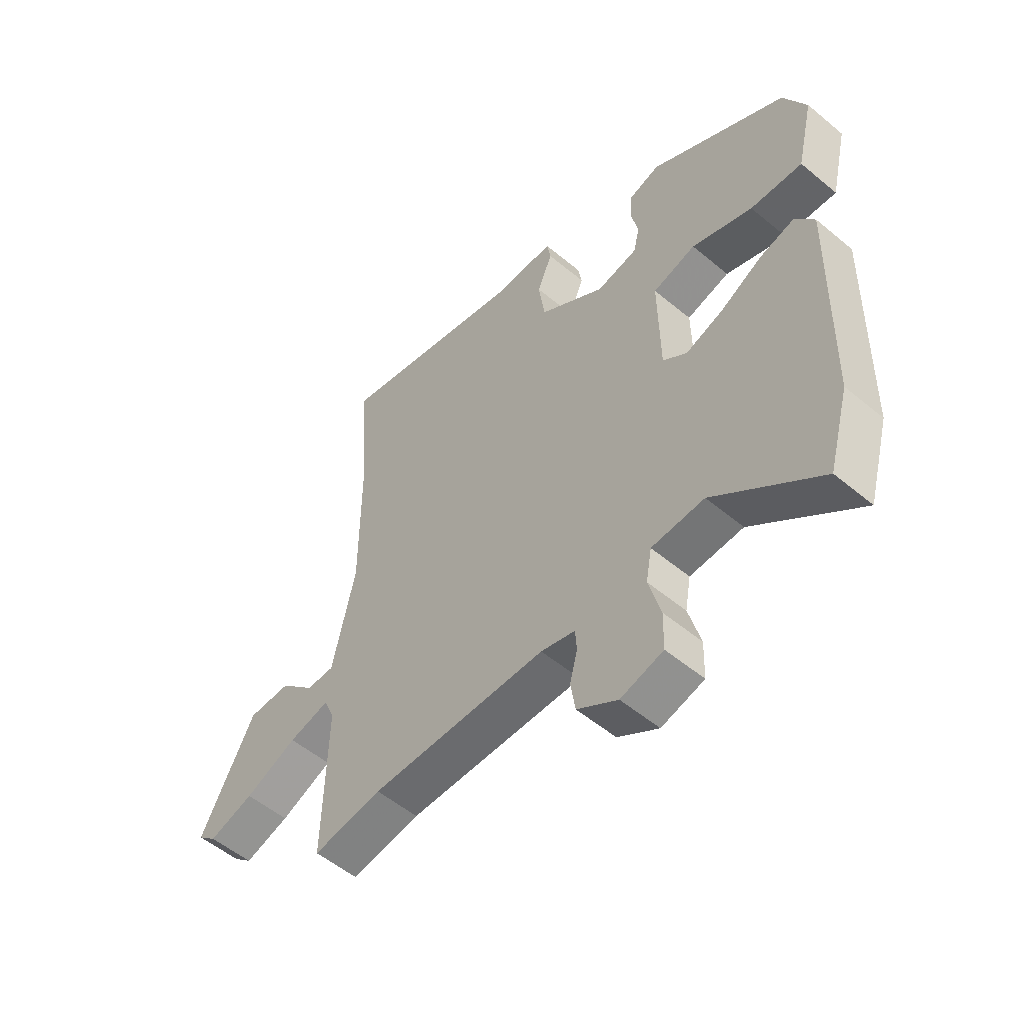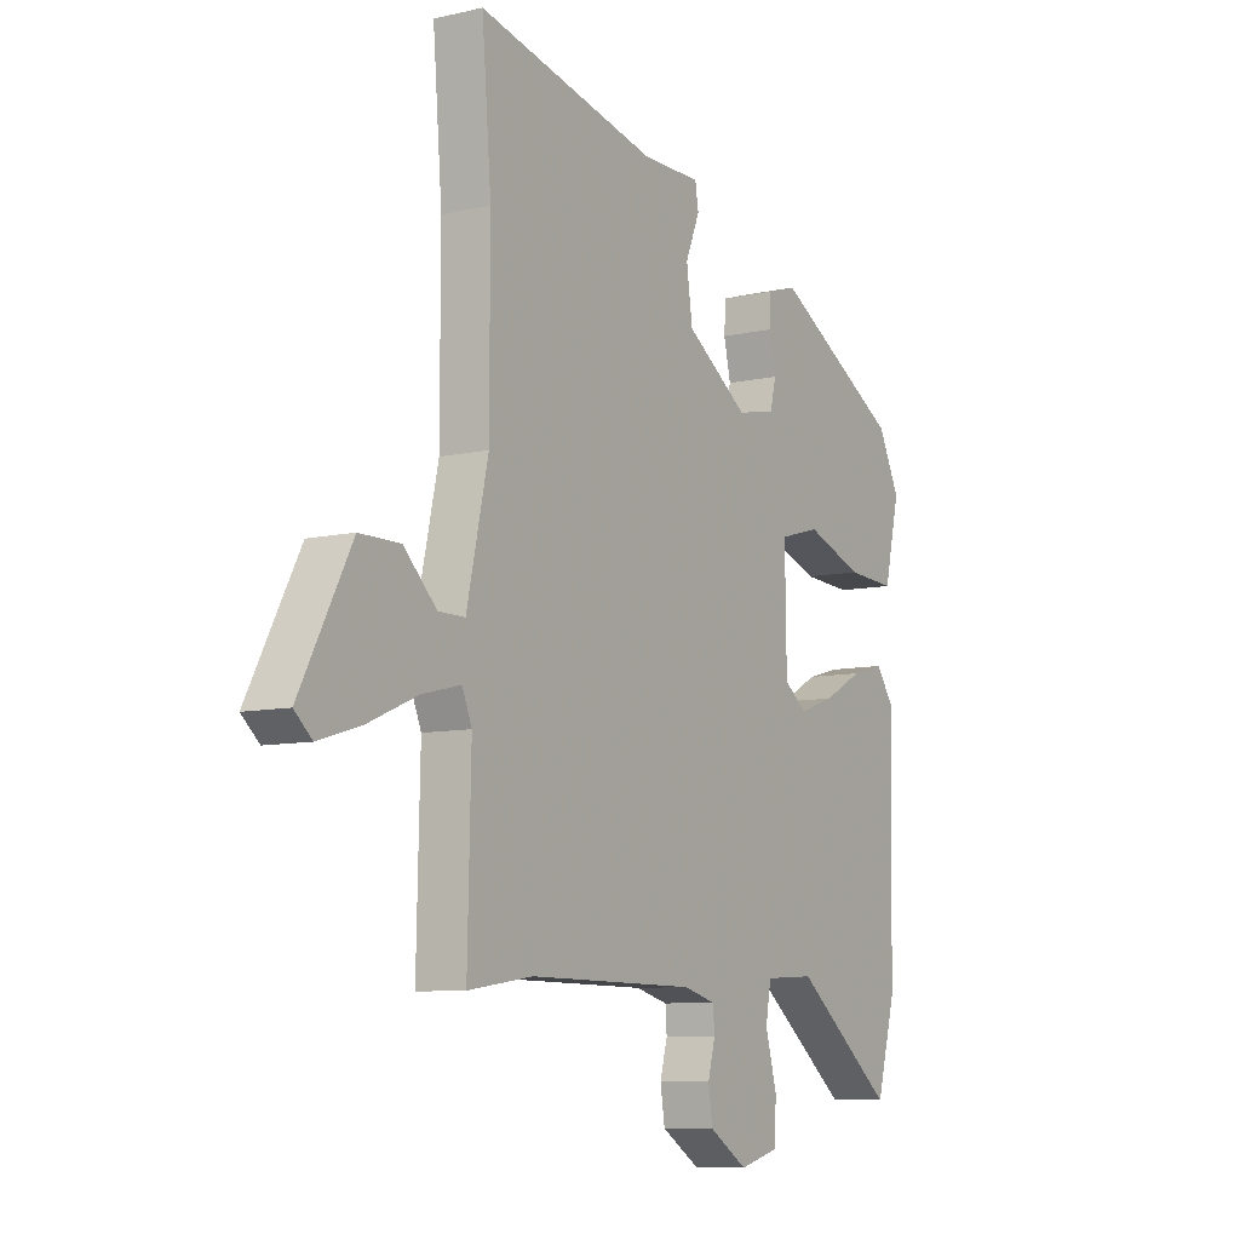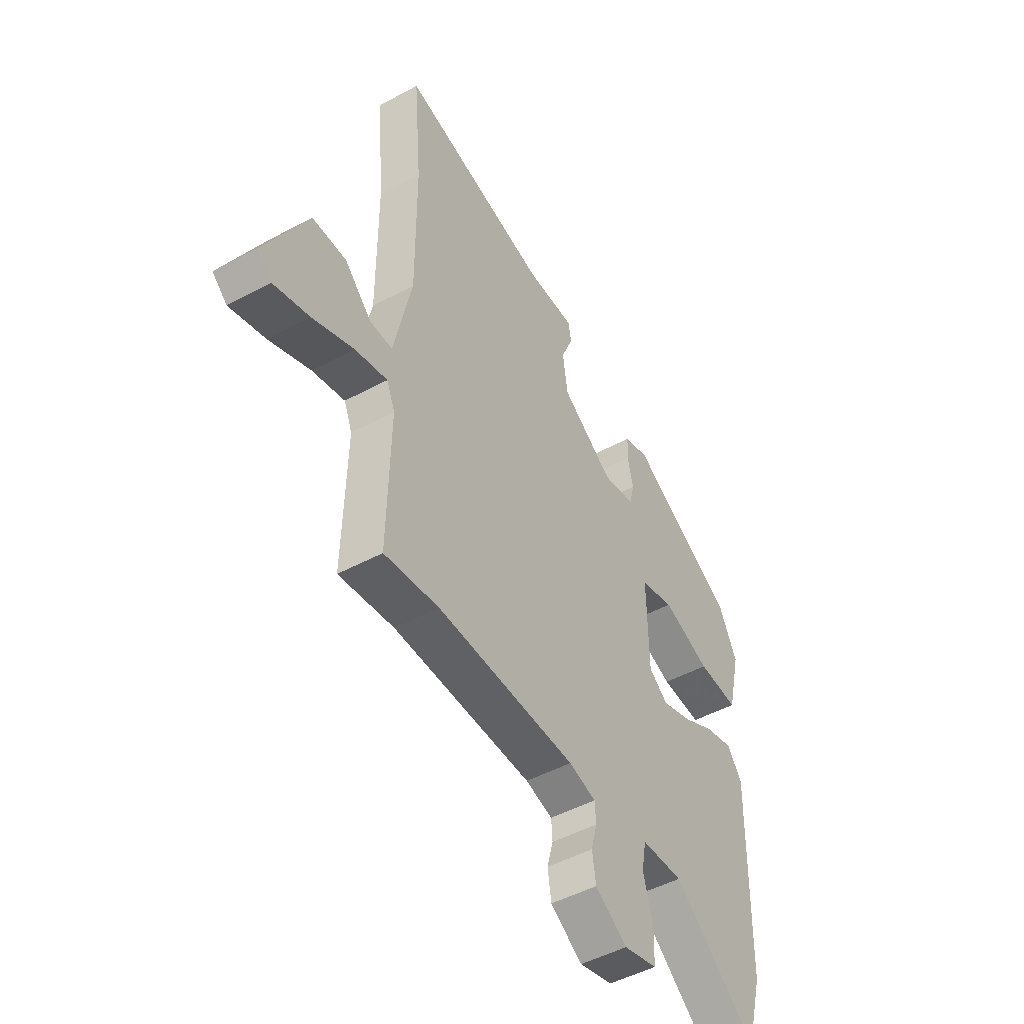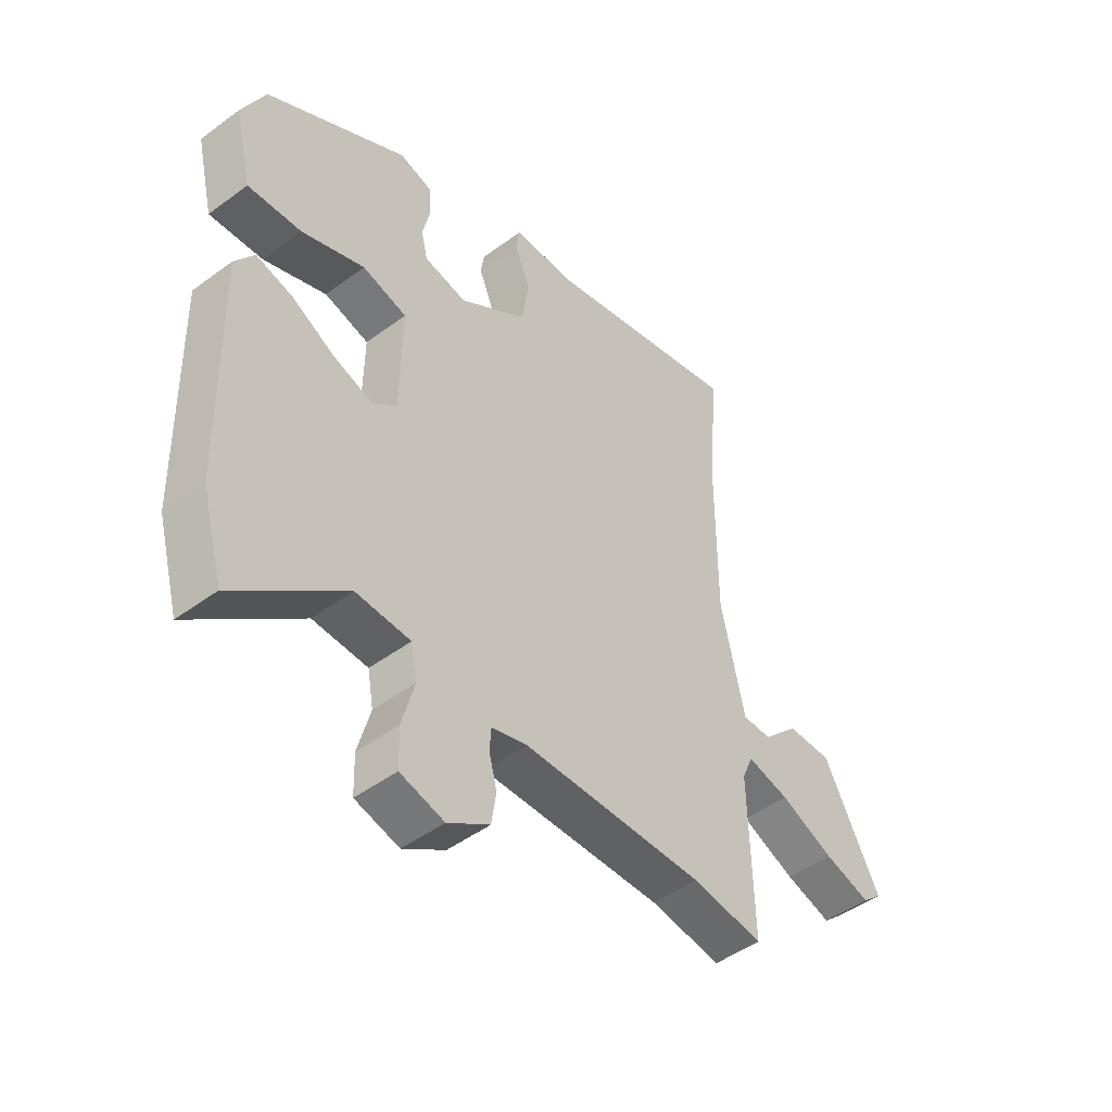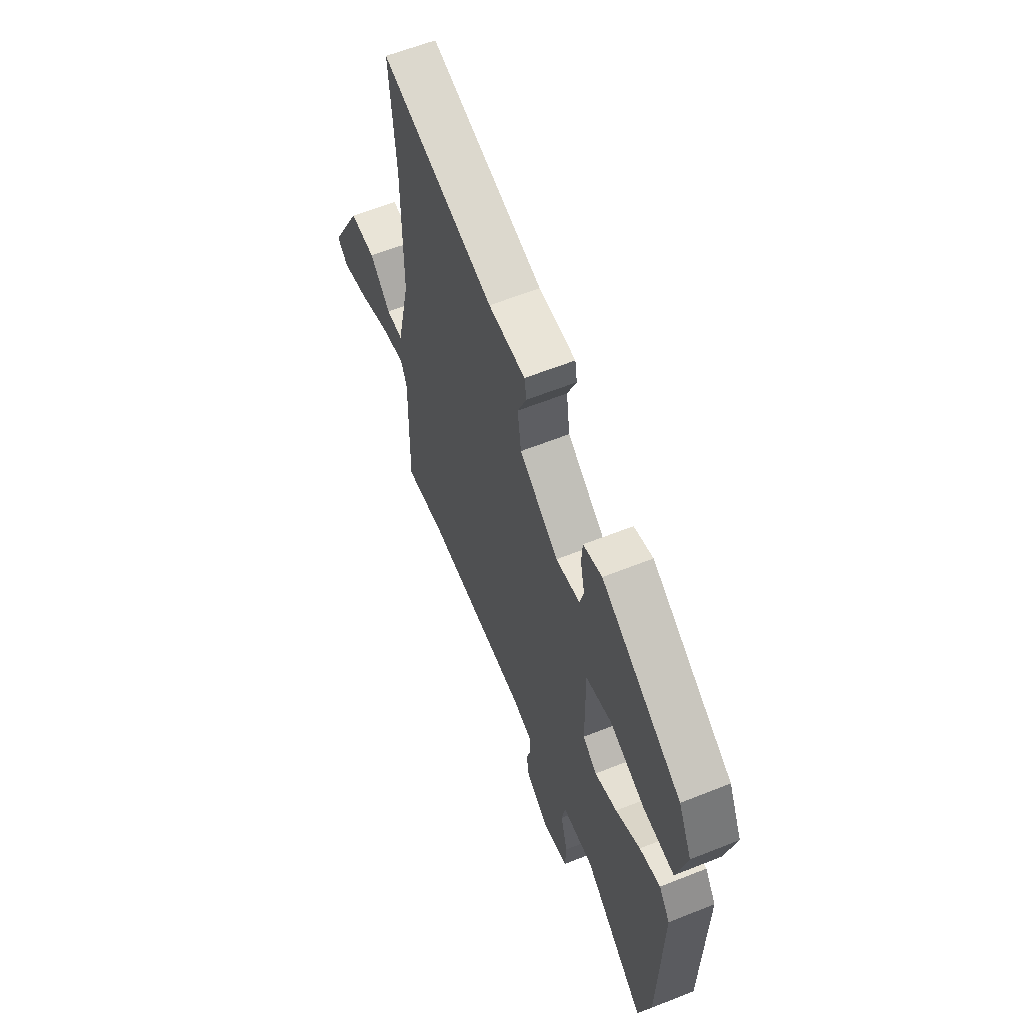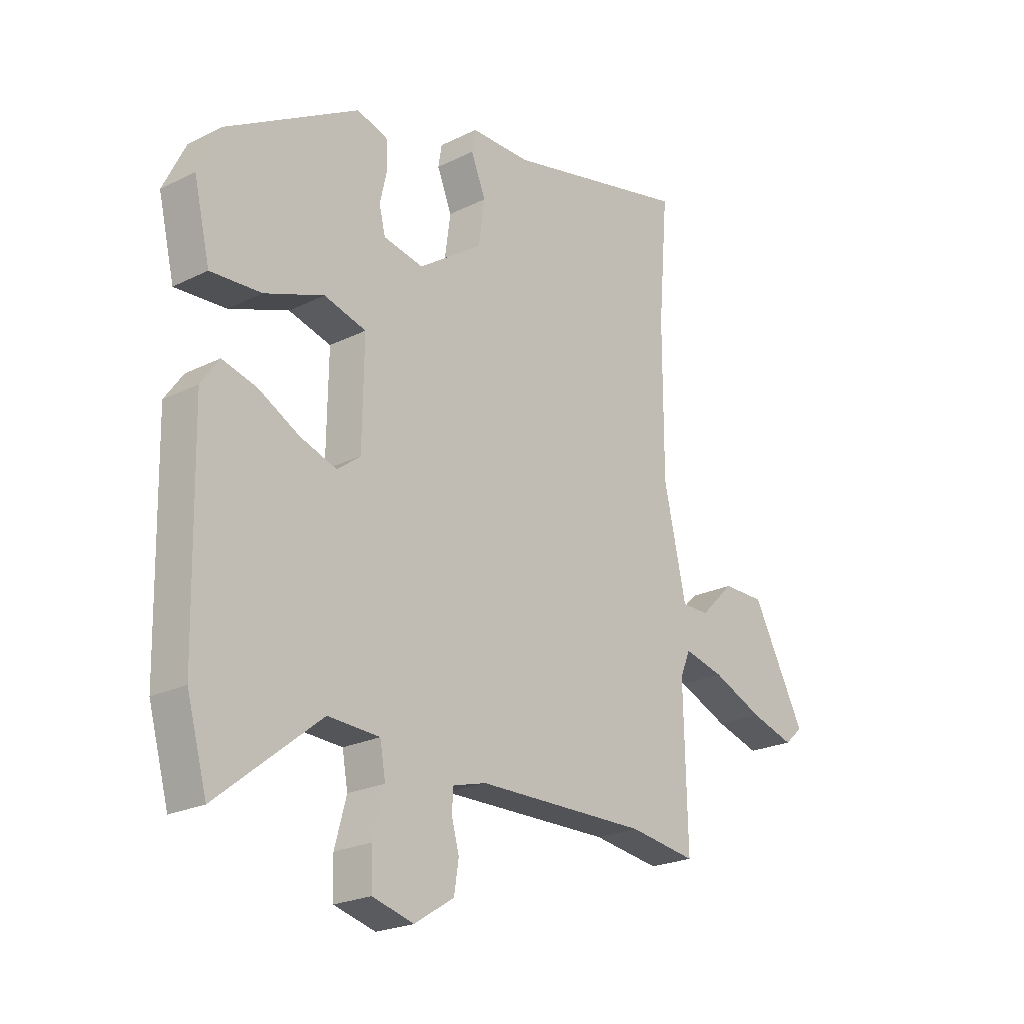
<metadata>
{"format":"obj","ext":"obj","renderer":"f3d","projection":"perspective","resolution":1024,"background":"white","views":[{"elev":-54.1,"azim":-131.5,"up":"+Z"},{"elev":-8.4,"azim":122.1,"up":"+Z"},{"elev":-48.6,"azim":121.1,"up":"+Z"},{"elev":-47.3,"azim":-50.1,"up":"+Z"},{"elev":61.1,"azim":-112.1,"up":"+Z"},{"elev":-22.6,"azim":-49.4,"up":"+Z"}]}
</metadata>
<code>
v 0.511 0.07 0.633
v 0.492 0.07 0.4
v 0.492 0.07 0.111
v 0.536 0.07 -0.088
v 0.59 0.07 -0.088
v 0.657 0.07 -0.022
v 0.74 0.07 -0.022
v 0.845 0.07 -0.221
v 0.809 0.07 -0.253
v 0.722 0.07 -0.227
v 0.621 0.07 -0.184
v 0.542 0.07 -0.165
v 0.522 0.07 -0.213
v 0.529 0.07 -0.504
v 0.396 0.07 -0.485
v 0.056 0.07 -0.49
v -0.01 0.07 -0.508
v -0.013 0.07 -0.55
v 0.002 0.07 -0.606
v -0.007 0.07 -0.664
v -0.085 0.07 -0.714
v -0.167 0.07 -0.692
v -0.169 0.07 -0.621
v -0.146 0.07 -0.536
v -0.157 0.07 -0.474
v -0.259 0.07 -0.469
v -0.463 0.07 -0.633
v -0.503 0.07 -0.489
v -0.511 0.07 -0.081
v -0.475 0.07 -0.03
v -0.407 0.07 -0.048
v -0.327 0.07 -0.091
v -0.254 0.07 -0.116
v -0.208 0.07 -0.081
v -0.205 0.07 0.114
v -0.288 0.07 0.137
v -0.405 0.07 0.094
v -0.505 0.07 0.088
v -0.537 0.07 0.224
v -0.493 0.07 0.314
v -0.232 0.07 0.463
v -0.171 0.07 0.444
v -0.168 0.07 0.391
v -0.182 0.07 0.329
v -0.17 0.07 0.279
v -0.091 0.07 0.263
v 0.036 0.07 0.35
v 0.048 0.07 0.436
v 0.019 0.07 0.507
v 0.026 0.07 0.549
v 0.145 0.07 0.549
v 0.511 0 0.633
v 0.492 0 0.4
v 0.492 0 0.111
v 0.536 0 -0.088
v 0.59 0 -0.088
v 0.657 0 -0.022
v 0.74 0 -0.022
v 0.845 0 -0.221
v 0.809 0 -0.253
v 0.722 0 -0.227
v 0.621 0 -0.184
v 0.542 0 -0.165
v 0.522 0 -0.213
v 0.529 0 -0.504
v 0.396 0 -0.485
v 0.056 0 -0.49
v -0.01 0 -0.508
v -0.013 0 -0.55
v 0.002 0 -0.606
v -0.007 0 -0.664
v -0.085 0 -0.714
v -0.167 0 -0.692
v -0.169 0 -0.621
v -0.146 0 -0.536
v -0.157 0 -0.474
v -0.259 0 -0.469
v -0.463 0 -0.633
v -0.503 0 -0.489
v -0.511 0 -0.081
v -0.475 0 -0.03
v -0.407 0 -0.048
v -0.327 0 -0.091
v -0.254 0 -0.116
v -0.208 0 -0.081
v -0.205 0 0.114
v -0.288 0 0.137
v -0.405 0 0.094
v -0.505 0 0.088
v -0.537 0 0.224
v -0.493 0 0.314
v -0.232 0 0.463
v -0.171 0 0.444
v -0.168 0 0.391
v -0.182 0 0.329
v -0.17 0 0.279
v -0.091 0 0.263
v 0.036 0 0.35
v 0.048 0 0.436
v 0.019 0 0.507
v 0.026 0 0.549
v 0.145 0 0.549
f 48 49 50 51
f 47 48 51 1
f 46 47 1 2
f 41 42 43 44
f 41 44 45
f 40 41 45
f 39 40 45 46
f 36 37 38 39
f 35 36 39 46
f 29 30 31 32
f 29 32 33
f 26 27 28 29
f 25 26 29 33
f 21 22 23 24
f 21 24 25
f 18 19 20 21
f 17 18 21 25
f 16 17 25 33
f 13 14 15
f 12 13 15 16
f 8 9 10 11
f 8 11 12
f 5 6 7 8
f 4 5 8 12
f 3 4 12 16
f 34 35 46 2
f 16 33 34
f 2 3 16 34
f 102 101 100 99
f 52 102 99 98
f 53 52 98 97
f 95 94 93 92
f 96 95 92
f 96 92 91
f 97 96 91 90
f 90 89 88 87
f 97 90 87 86
f 83 82 81 80
f 84 83 80
f 80 79 78 77
f 84 80 77 76
f 75 74 73 72
f 76 75 72
f 72 71 70 69
f 76 72 69 68
f 84 76 68 67
f 66 65 64
f 67 66 64 63
f 62 61 60 59
f 63 62 59
f 59 58 57 56
f 63 59 56 55
f 67 63 55 54
f 53 97 86 85
f 85 84 67
f 85 67 54 53
f 1 52 53 2
f 2 53 54 3
f 3 54 55 4
f 4 55 56 5
f 5 56 57 6
f 6 57 58 7
f 7 58 59 8
f 8 59 60 9
f 9 60 61 10
f 10 61 62 11
f 11 62 63 12
f 12 63 64 13
f 13 64 65 14
f 14 65 66 15
f 15 66 67 16
f 16 67 68 17
f 17 68 69 18
f 18 69 70 19
f 19 70 71 20
f 20 71 72 21
f 21 72 73 22
f 22 73 74 23
f 23 74 75 24
f 24 75 76 25
f 25 76 77 26
f 26 77 78 27
f 27 78 79 28
f 28 79 80 29
f 29 80 81 30
f 30 81 82 31
f 31 82 83 32
f 32 83 84 33
f 33 84 85 34
f 34 85 86 35
f 35 86 87 36
f 36 87 88 37
f 37 88 89 38
f 38 89 90 39
f 39 90 91 40
f 40 91 92 41
f 41 92 93 42
f 42 93 94 43
f 43 94 95 44
f 44 95 96 45
f 45 96 97 46
f 46 97 98 47
f 47 98 99 48
f 48 99 100 49
f 49 100 101 50
f 50 101 102 51
f 51 102 52 1

</code>
